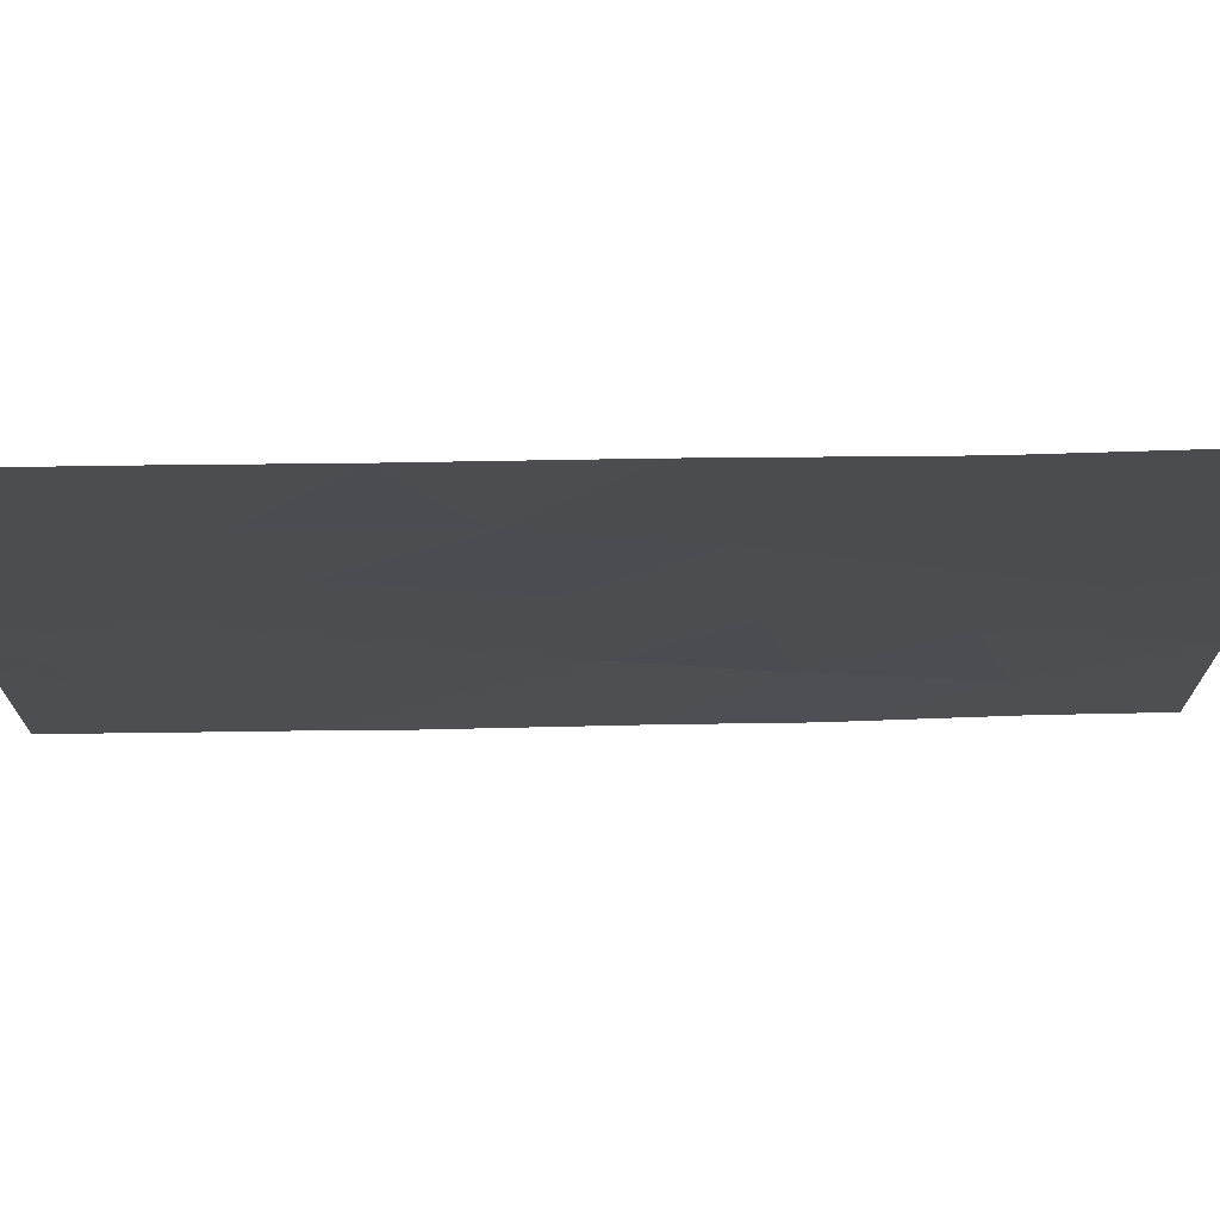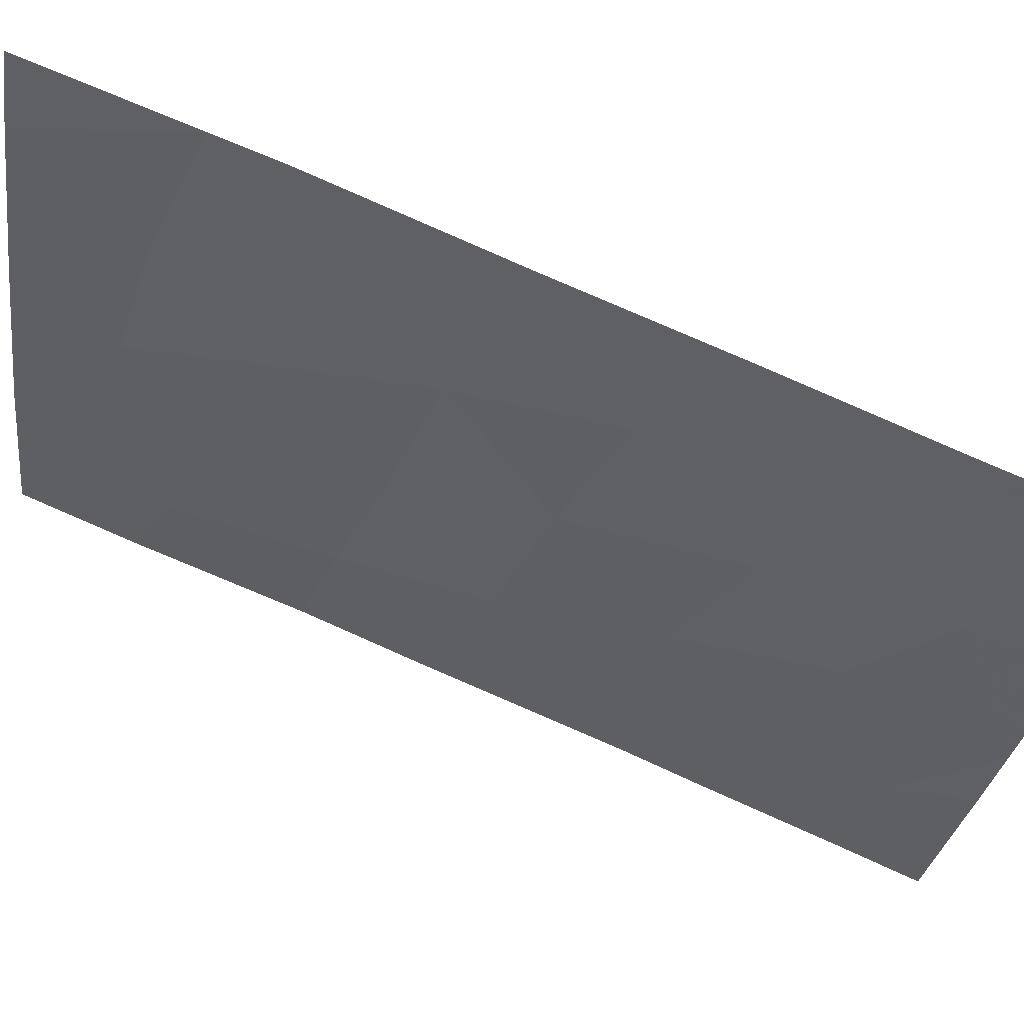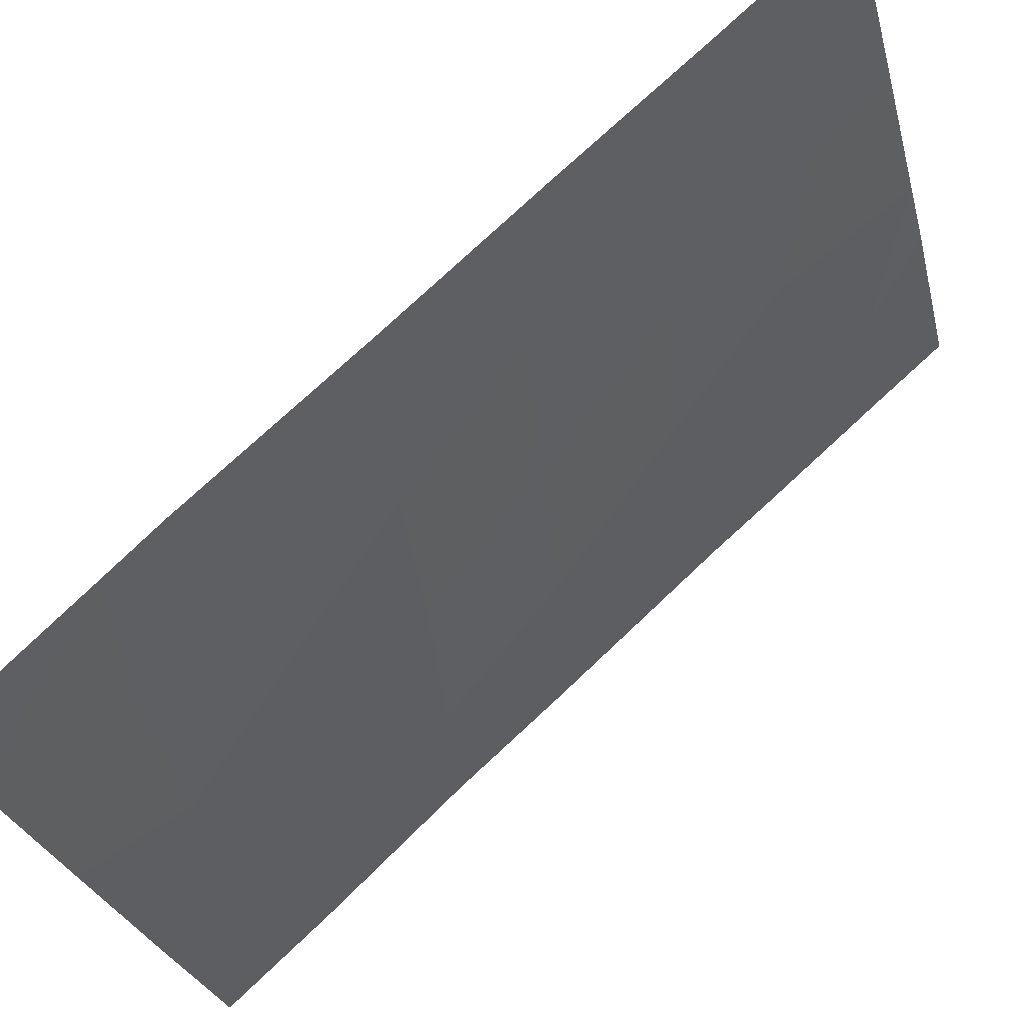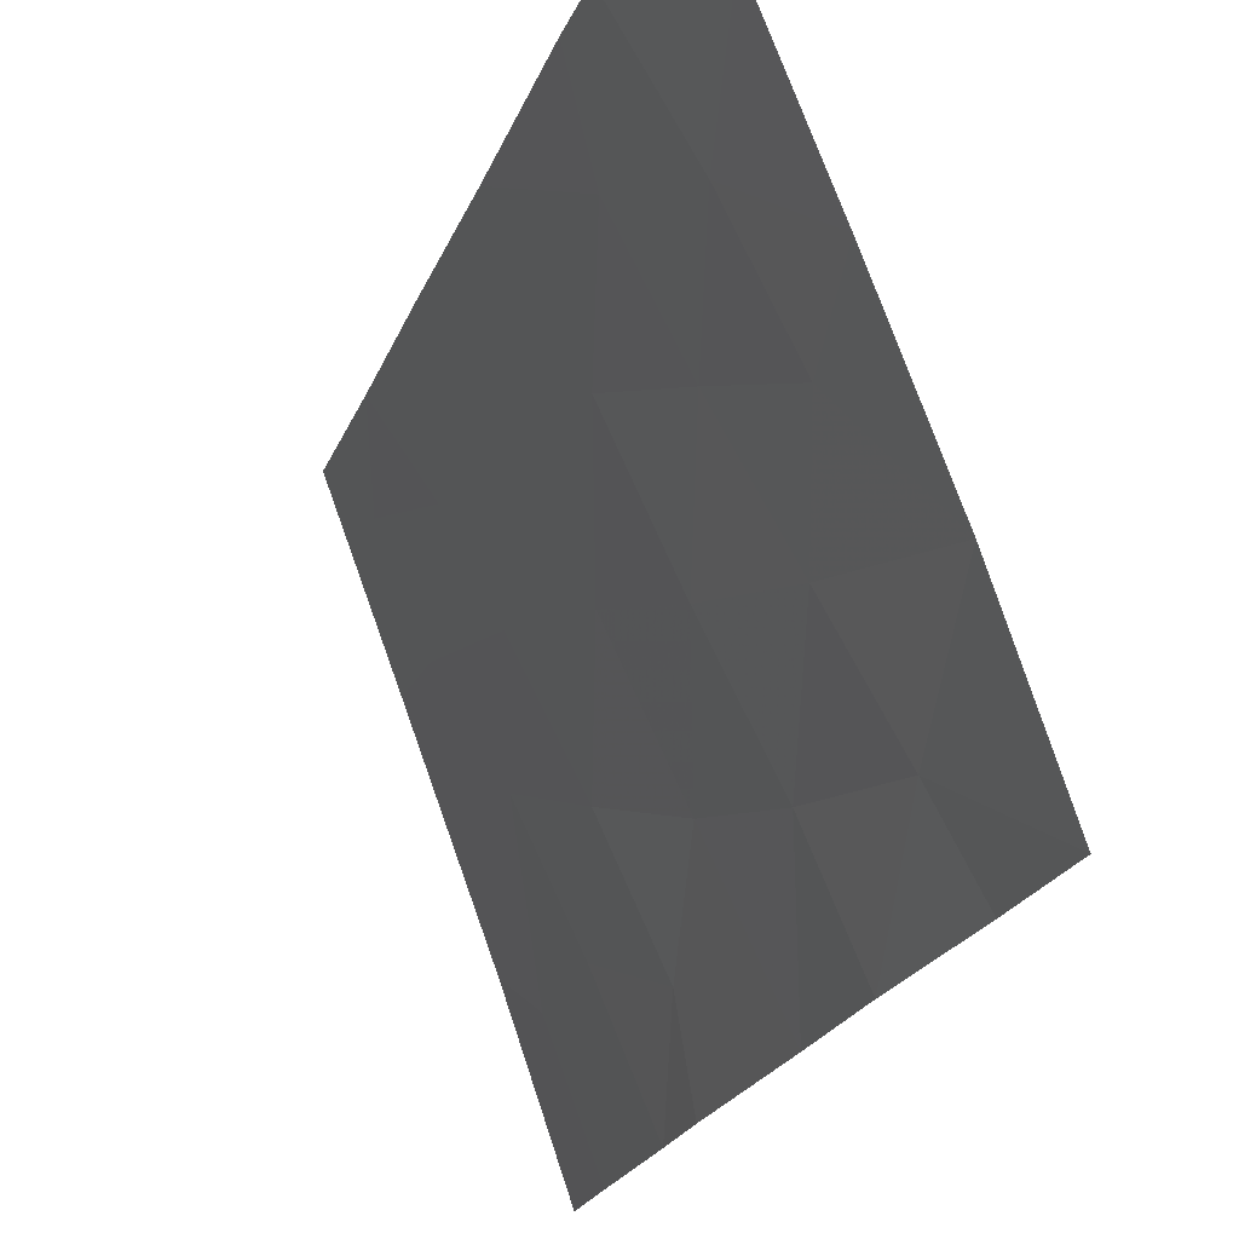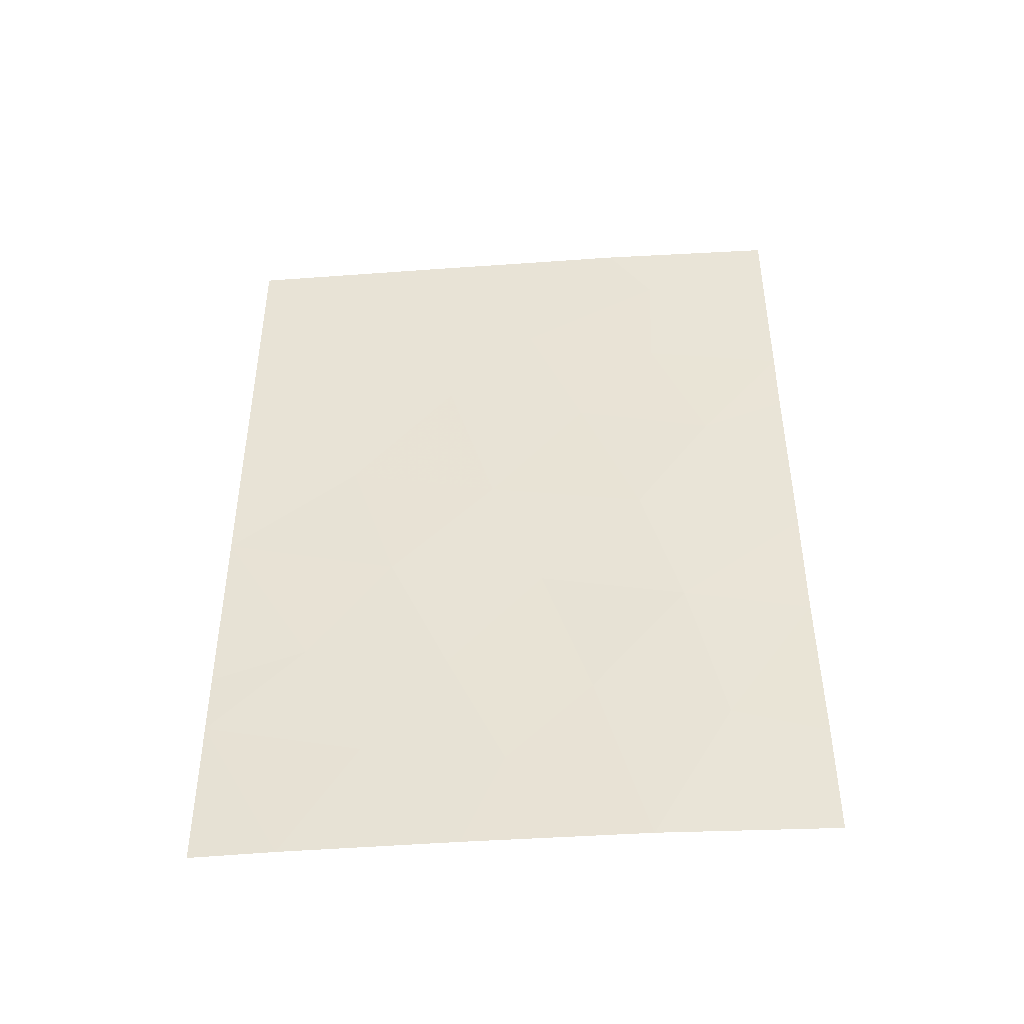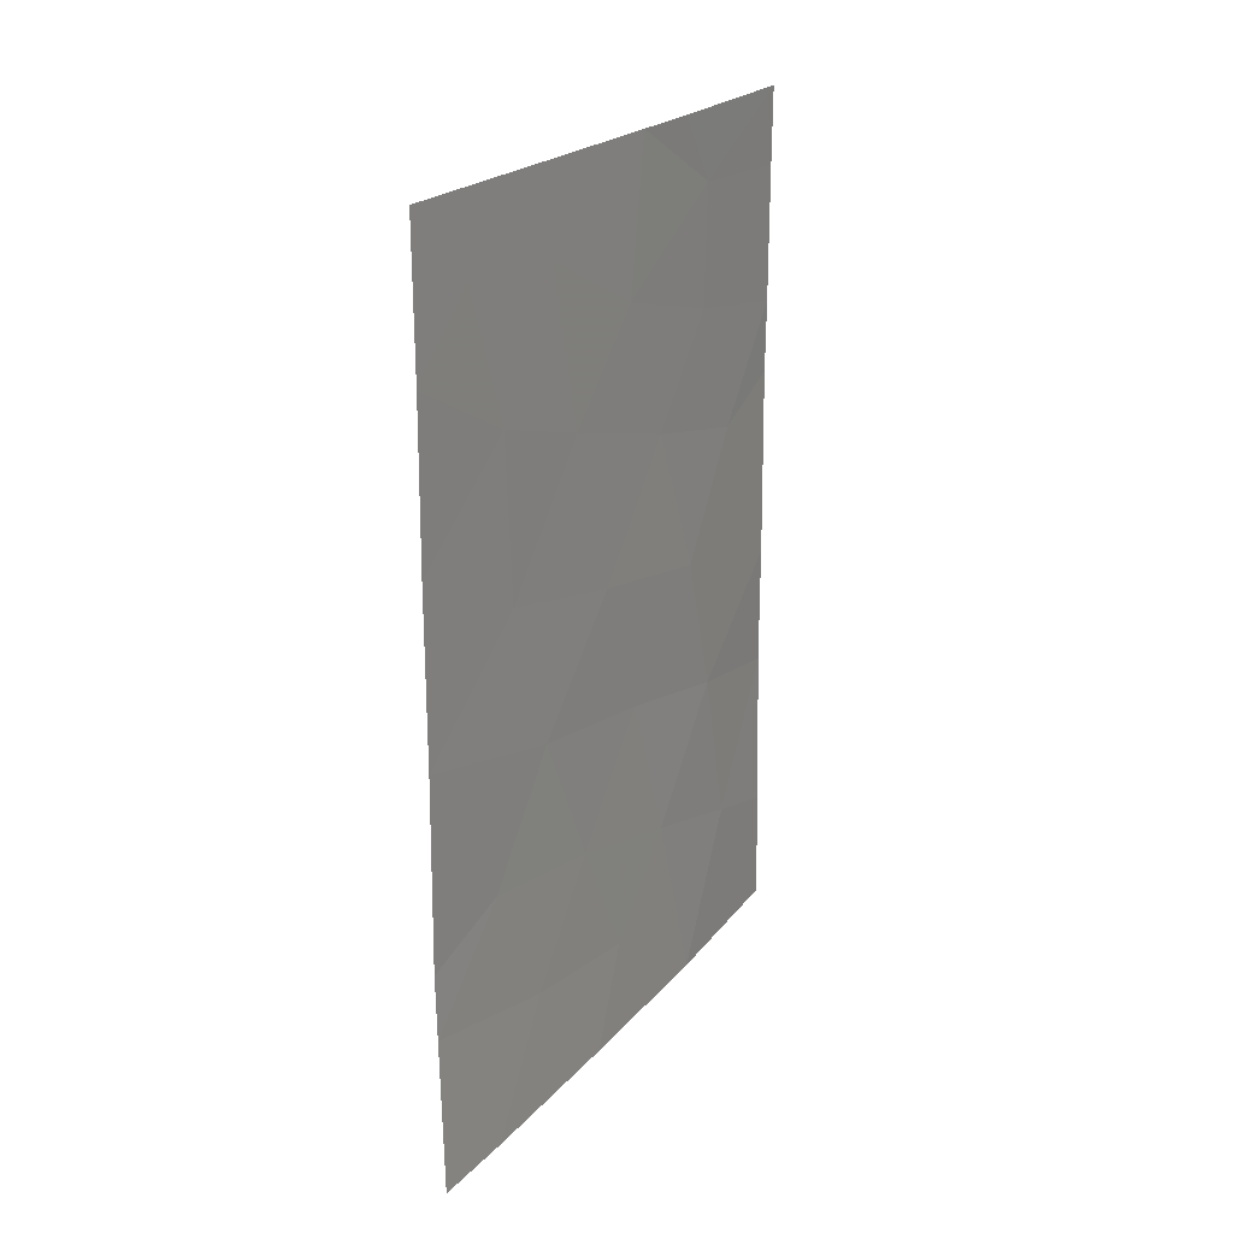
<metadata>
{"format":"obj","ext":"obj","renderer":"f3d","projection":"perspective","resolution":1024,"background":"white","views":[{"elev":53.6,"azim":88.9,"up":"+Y"},{"elev":78.6,"azim":-66.3,"up":"+Y"},{"elev":77.7,"azim":-132.9,"up":"+Y"},{"elev":-23.0,"azim":162.0,"up":"+Y"},{"elev":-44.3,"azim":-105.7,"up":"+Z"},{"elev":22.3,"azim":-171.1,"up":"+Z"}]}
</metadata>
<code>
v -88.38 100 -42.07
v -88.98 98.43 -40.83
v -91.32 92 -40.89
v -90.69 93.8 -38.92
v -88.39 100 -38
v -88.39 100 -38.02
v -88.87 98.91 -50
v -88.42 100 -50
v -88.38 100 -47.85
v -88.39 100 -38
v -88.4 100 -39.94
v -90.28 94.97 -41.9
v -89.61 96.88 -46.92
v -90.61 94.31 -50
v -91.32 92 -44.51
v -90.58 94.2 -43.94
v -89.74 96.66 -50
v -89.2 97.95 -48.38
v -91.37 92 -48.43
v -90.95 93.22 -48.04
v -91.32 92 -46.19
v -90.77 93.68 -45.86
v -90.05 95.6 -45.41
v -91.38 92 -50
v -91.32 92 -39.05
v -90.49 94.41 -38
v -91.33 92 -38
v -89.55 96.93 -41.31
v -89.28 97.68 -45.03
v -90.11 95.41 -38
v -89.35 97.45 -38
v -91.3 92 -41.88
v -88.39 100 -44.39
v -88.36 100 -46.97
v -90.92 93.14 -42.35
v -89.03 98.3 -43.02
v -90 95.72 -40.02
v -88.86 98.75 -38
v -88.75 99.04 -38.99
v -89.37 97.41 -39.15
v -90.32 94.97 -47.49
v -89.8 96.29 -43.52
v -89.92 96.11 -48.67
v -88.85 98.77 -46.57
v -90.67 93.86 -40.55
f 31 40 38
f 38 39 5
f 7 8 9
f 5 6 10
f 39 40 2
f 6 5 39
f 7 9 18
f 18 17 7
f 24 14 20
f 20 19 24
f 9 34 44
f 21 19 20
f 25 3 45
f 25 4 27
f 30 26 4
f 31 30 40
f 30 4 37
f 13 41 43
f 35 3 32
f 22 23 16
f 17 18 43
f 23 42 16
f 14 17 43
f 34 33 44
f 32 15 35
f 15 16 35
f 16 12 35
f 15 21 22
f 22 16 15
f 33 1 36
f 13 29 23
f 36 2 28
f 1 2 36
f 12 28 37
f 37 45 12
f 38 40 39
f 2 1 11
f 11 39 2
f 6 39 11
f 21 20 22
f 41 13 23
f 25 45 4
f 29 42 23
f 28 12 42
f 20 14 41
f 42 12 16
f 44 33 29
f 13 44 29
f 35 45 3
f 41 22 20
f 22 41 23
f 35 12 45
f 29 33 36
f 28 42 36
f 18 44 13
f 44 18 9
f 18 13 43
f 29 36 42
f 37 40 30
f 14 43 41
f 4 26 27
f 28 2 40
f 45 37 4
f 28 40 37

</code>
